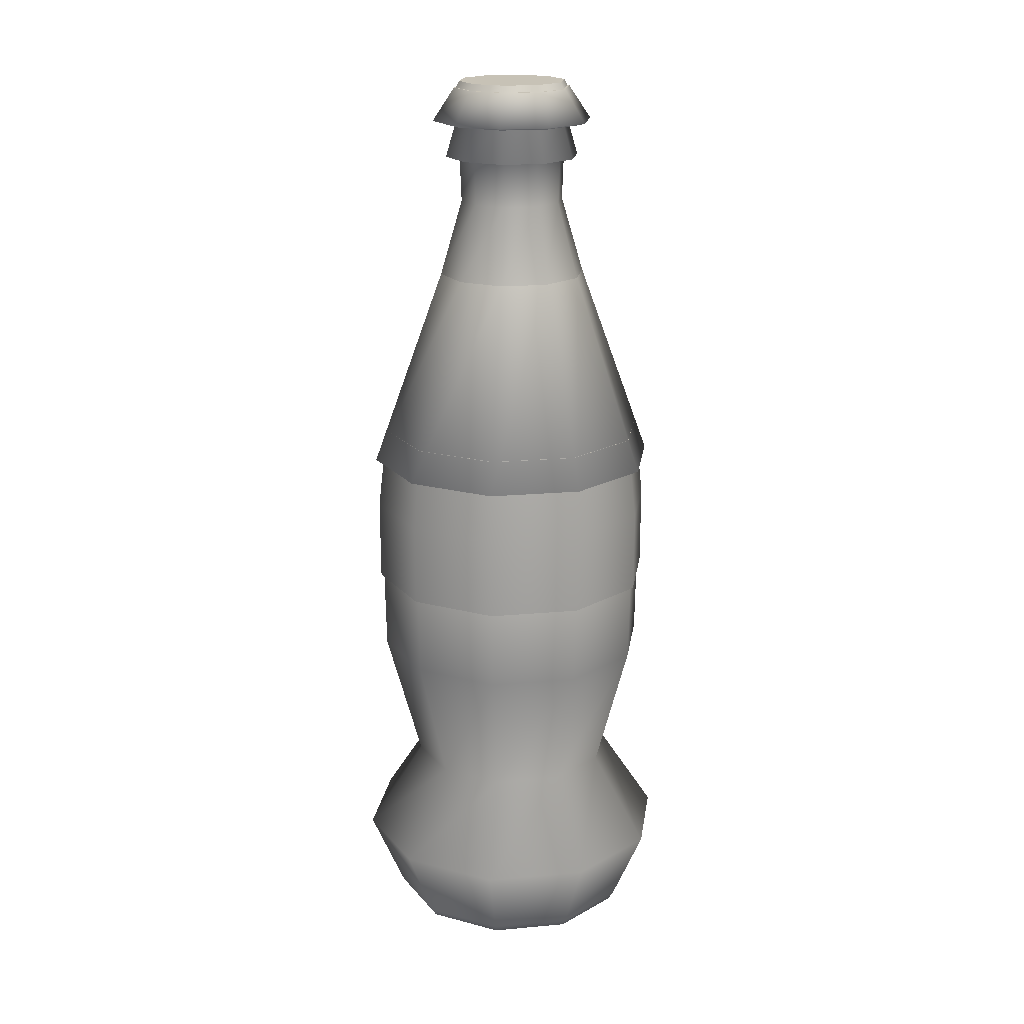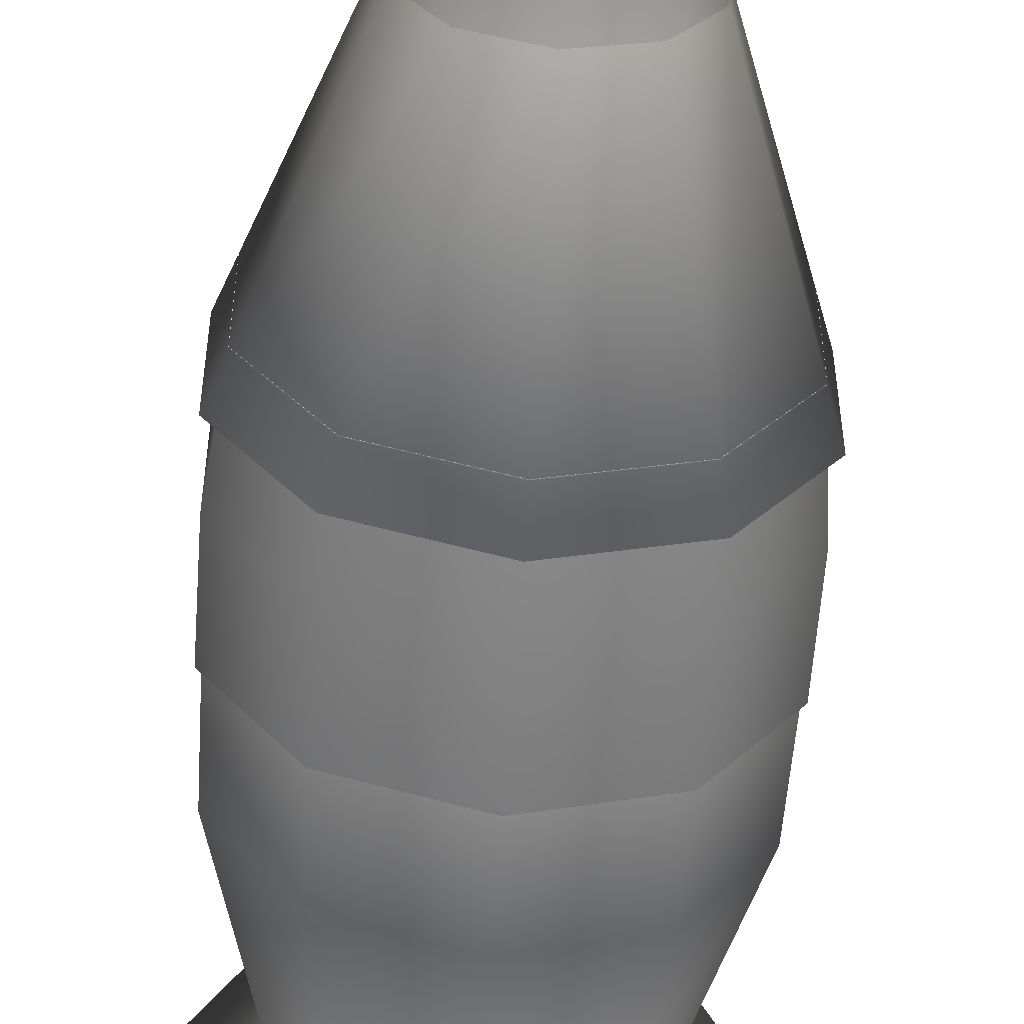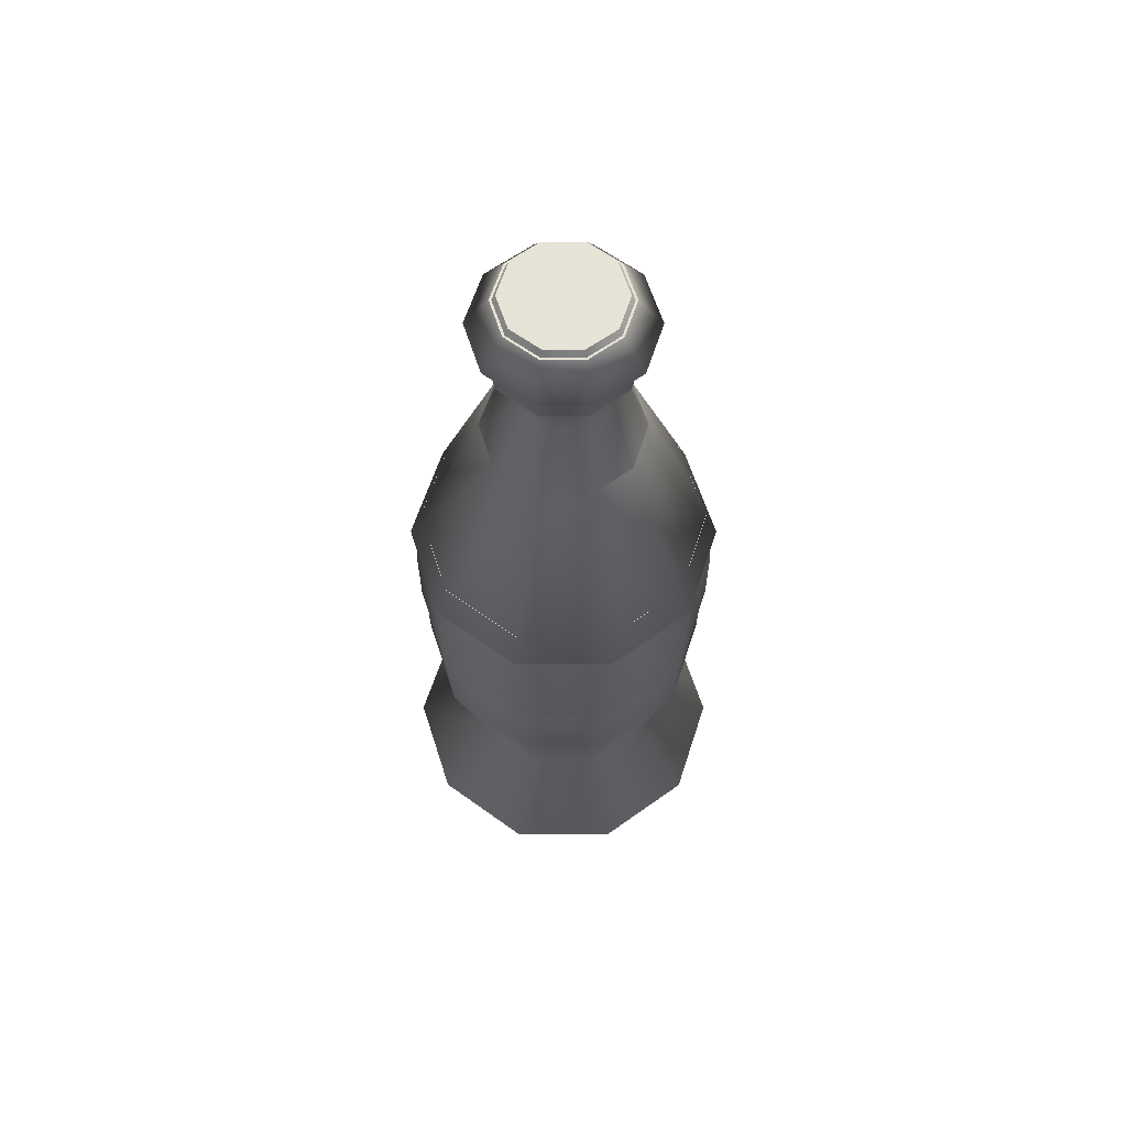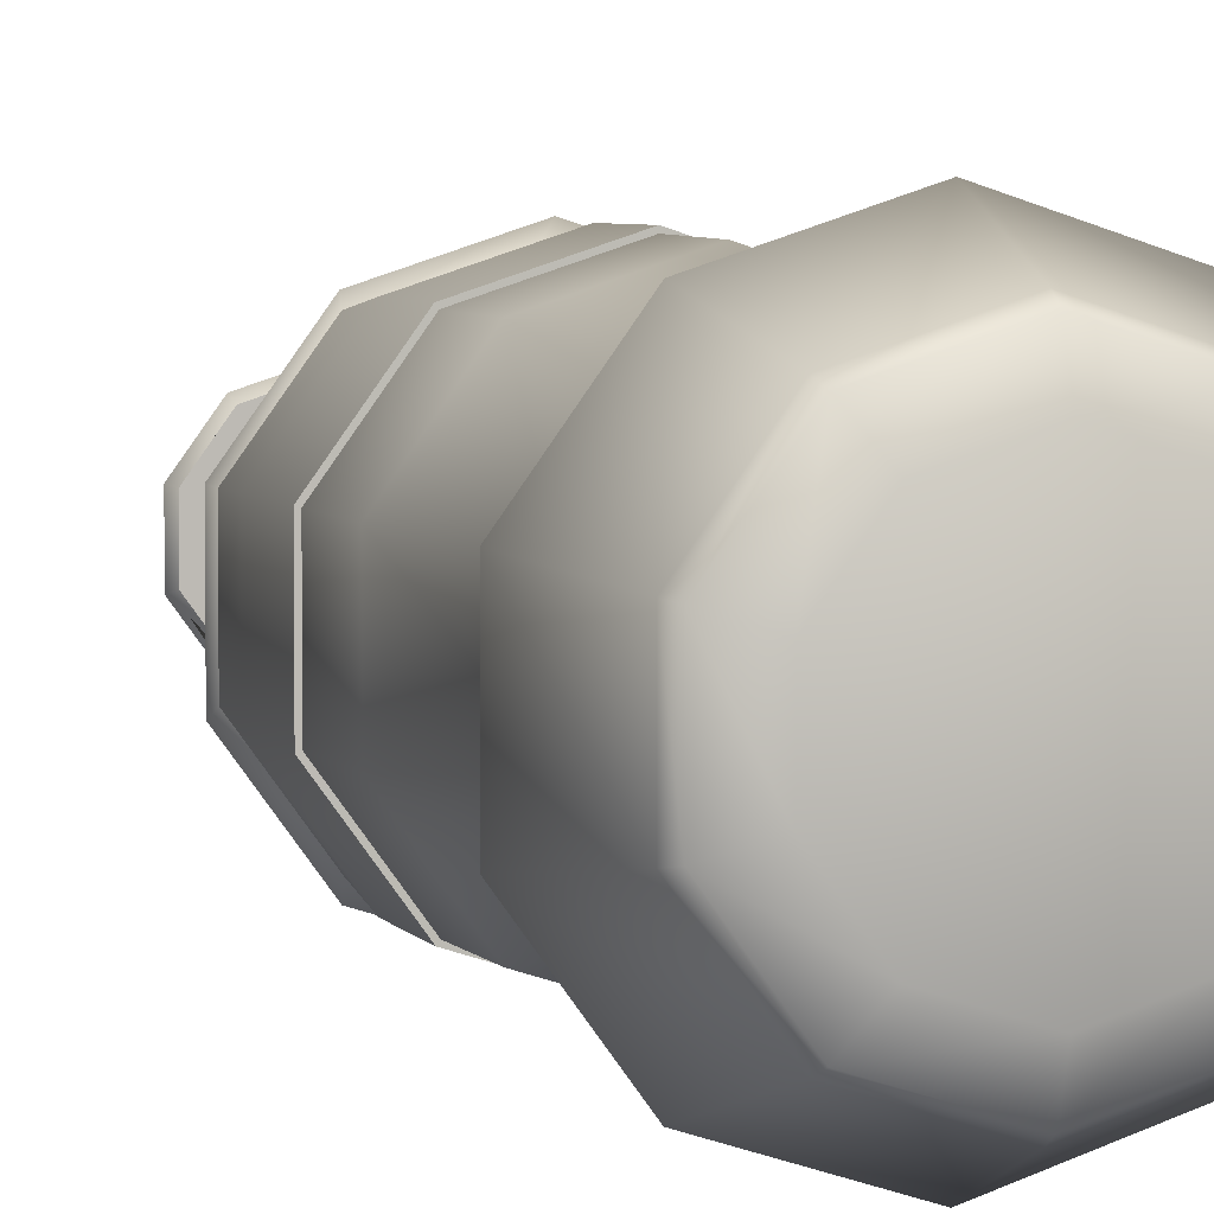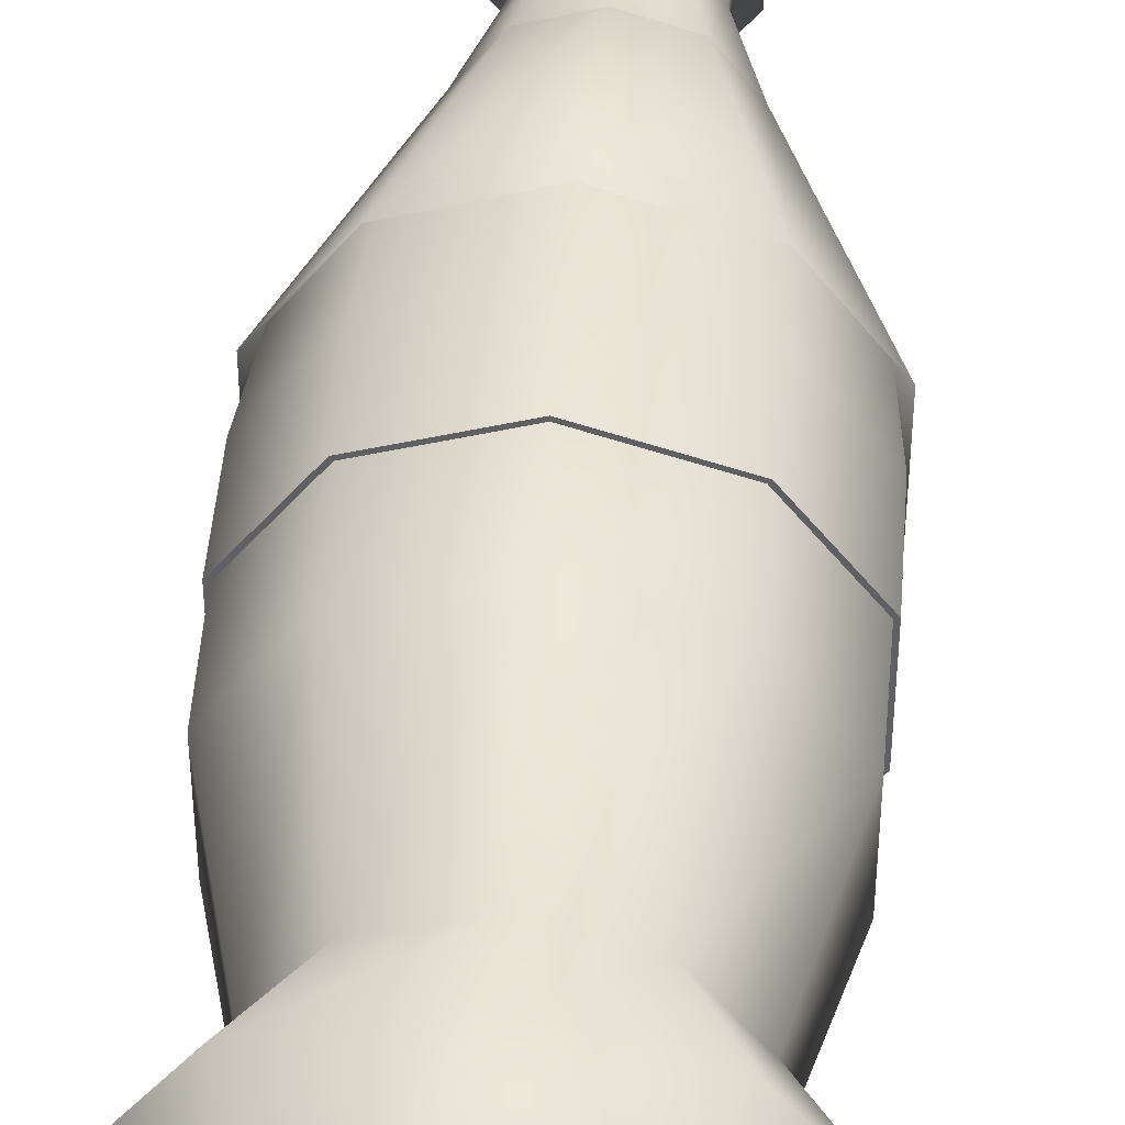
<metadata>
{"format":"obj","ext":"obj","renderer":"f3d","projection":"perspective","resolution":1024,"background":"white","views":[{"elev":19.3,"azim":-27.7,"up":"+Y"},{"elev":-58.1,"azim":175.9,"up":"+Z"},{"elev":62.8,"azim":162.1,"up":"+Y"},{"elev":4.6,"azim":-17.3,"up":"+Z"},{"elev":45.7,"azim":4.3,"up":"+Z"}]}
</metadata>
<code>
g Cylinder.001
v -22.7 456.5 -31.17
v -36.71 456.5 -11.89
v -36.71 456.5 11.91
v -22.69 456.5 31.23
v 0.01652 456.5 38.6
v 22.65 456.5 31.24
v 36.66 456.5 11.96
v 37.21 456.5 -12.09
v 22.92 456.5 -31.54
v -0.005389 456.5 -39.13
v -16.4 477.6 -22.6
v -26.54 477.6 -8.649
v -26.54 477.6 8.634
v -16.4 477.6 22.58
v -0.009941 477.6 27.91
v 16.43 477.6 22.57
v 26.56 477.6 8.613
v 26.37 477.6 -8.582
v 16.32 477.6 -22.47
v 0.01232 477.6 -27.74
v 3e-06 164.2 -72.48
v -0 290.2 -67.82
v 42.6 164.2 -58.64
v 39.86 290.2 -54.87
v 68.93 164.2 -22.4
v 64.5 290.2 -20.96
v 68.93 164.2 22.4
v 64.5 290.2 20.96
v 42.6 164.2 58.64
v 39.86 290.2 54.87
v -3e-06 164.2 72.48
v -7e-06 290.2 67.82
v -42.6 164.2 58.64
v -39.86 290.2 54.87
v -68.93 164.2 22.4
v -64.5 290.2 20.96
v -68.93 164.2 -22.4
v -64.5 290.2 -20.96
v -42.6 164.2 -58.64
v -39.86 290.2 -54.87
v 0 205.5 -72.58
v 42.66 205.5 -58.72
v 69.03 205.5 -22.43
v 69.03 205.5 22.43
v 42.66 205.5 58.72
v -1.2e-05 205.5 72.58
v -42.66 205.5 58.72
v -69.03 205.5 22.43
v -69.03 205.5 -22.43
v -42.66 205.5 -58.72
v -1.3e-05 95.7 -54.03
v 31.76 95.7 -43.71
v 51.38 95.7 -16.7
v 51.38 95.7 16.7
v 31.76 95.7 43.71
v -1.8e-05 95.7 54.03
v -31.76 95.7 43.71
v -51.38 95.7 16.7
v -51.38 95.7 -16.7
v -31.76 95.7 -43.71
v -1e-06 50.09 -83.68
v 49.19 50.09 -67.7
v 79.59 50.09 -25.86
v 79.59 50.09 25.86
v 49.19 50.09 67.7
v -1e-05 50.09 83.68
v -49.19 50.09 67.7
v -79.59 50.09 25.86
v -79.59 50.09 -25.86
v -49.19 50.09 -67.7
v -22.71 376.4 -31.26
v -36.75 376.4 -11.94
v -36.75 376.4 11.94
v -22.71 376.4 31.26
v 1.2e-05 376.4 38.64
v 22.71 376.4 31.26
v 36.75 376.4 11.94
v 36.75 376.4 -11.94
v 1.8e-05 376.4 -38.64
v 22.71 376.4 -31.26
v -6e-06 -0.5829 -47.22
v -2e-06 10.04 -66.59
v -3e-06 5.318 -63.59
v 39.14 10.04 -53.87
v 27.76 -0.5829 -38.2
v 37.38 5.318 -51.45
v 63.33 10.04 -20.58
v 44.91 -0.5829 -14.59
v 60.48 5.318 -19.65
v 63.33 10.04 20.58
v 44.91 -0.5829 14.59
v 60.48 5.318 19.65
v 39.14 10.04 53.87
v 27.76 -0.5829 38.2
v 37.38 5.318 51.45
v -9e-06 10.04 66.59
v -2e-06 -0.5829 47.22
v -8e-06 5.318 63.59
v -39.14 10.04 53.87
v -27.76 -0.5829 38.2
v -37.38 5.318 51.45
v -63.33 10.04 20.58
v -44.91 -0.5829 14.59
v -60.48 5.318 19.65
v -63.33 10.04 -20.58
v -44.91 -0.5829 -14.59
v -60.48 5.318 -19.65
v -39.14 10.04 -53.87
v -27.76 -0.5829 -38.2
v -37.38 5.318 -51.45
v -15.95 415.5 -21.95
v -25.8 415.5 -8.384
v -25.8 415.5 8.384
v -15.95 415.5 21.95
v 3.8e-05 415.5 27.13
v 15.95 415.5 21.95
v 25.8 415.5 8.384
v 25.8 415.5 -8.384
v 15.95 415.5 -21.95
v 4.1e-05 415.5 -27.13
v -17.51 467.2 -24.97
v -28.33 466.4 -9.053
v -28.33 466.5 9.207
v -17.5 466.5 24.09
v -0.000331 466.5 29.79
v 17.36 466.4 24.14
v 29.16 467.2 8.941
v 25.97 464.8 -8.44
v 17.59 464.8 -24.21
v 4.2e-05 464.8 -27.31
v -33.53 438.7 -10.89
v -20.72 438.7 -28.52
v 4.1e-05 438.7 -35.25
v 20.72 438.7 -28.52
v -20.72 438.7 28.52
v -33.53 438.7 10.89
v 33.53 438.7 -10.89
v 33.53 438.7 10.89
v 20.72 438.7 28.52
v 3.7e-05 438.7 35.25
v -16.51 440.6 -22.73
v 4e-05 440.6 -28.09
v 16.51 440.6 -22.73
v -26.72 440.6 8.681
v 26.72 440.6 -8.681
v 16.51 440.6 22.73
v 3.9e-05 440.6 28.09
v -26.72 440.6 -8.681
v -16.51 440.6 22.73
v 26.72 440.6 8.681
v -31.23 459.5 -10.15
v -19.3 459.5 26.56
v 31.23 459.5 10.15
v -19.3 459.5 -26.56
v 4.2e-05 459.5 -32.83
v 19.3 459.5 -26.56
v -31.23 459.5 10.15
v 31.23 459.5 -10.15
v 19.3 459.5 26.56
v 4.1e-05 459.5 32.83
v -17.13 459.3 -23.58
v 4.3e-05 459.3 -29.15
v 17.13 459.3 -23.58
v -27.72 459.3 9.008
v 27.72 459.3 -9.008
v 17.13 459.3 23.58
v 4.2e-05 459.3 29.15
v -27.72 459.3 -9.008
v -17.13 459.3 23.58
v 27.72 459.3 9.008
v -72.43 273.5 23.53
v 72.43 273.5 -23.53
v 2e-06 273.5 -76.16
v 44.76 273.5 61.61
v -9e-06 273.5 76.16
v -72.43 273.5 -23.53
v -44.76 273.5 61.61
v 72.43 273.5 23.53
v -44.76 273.5 -61.61
v 44.76 273.5 -61.61
v 43.1 210.9 -59.32
v 69.73 210.9 -22.66
v 69.73 210.9 22.66
v 43.1 210.9 59.32
v -1.1e-05 210.9 73.32
v -43.1 210.9 59.32
v -69.73 210.9 22.66
v -69.73 210.9 -22.66
v -43.1 210.9 -59.32
v -1e-06 210.9 -73.32
v 1e-06 247.3 -72.72
v 42.74 247.3 -58.83
v 69.16 247.3 -22.47
v 69.16 247.3 22.47
v 42.74 247.3 58.83
v -7e-06 247.3 72.72
v -42.74 247.3 58.83
v -69.16 247.3 22.47
v -69.16 247.3 -22.47
v -42.74 247.3 -58.83
f 9 8 7 6 5 4 3 2 1 10
f 19 20 11 12 13 14 15 16 17 18
f 10 1 11 20
f 9 10 20 19
f 3 4 14 13
f 8 9 19 18
f 6 7 17 16
f 5 6 16 15
f 2 3 13 12
f 4 5 15 14
f 7 8 18 17
f 1 2 12 11
f 191 22 24 192
f 192 24 26 193
f 193 26 28 194
f 194 28 30 195
f 195 30 32 196
f 196 32 34 197
f 197 34 36 198
f 198 36 38 199
f 199 38 40 200
f 200 40 22 191
f 50 200 191 41
f 49 199 200 50
f 48 198 199 49
f 47 197 198 48
f 46 196 197 47
f 45 195 196 46
f 44 194 195 45
f 43 193 194 44
f 42 192 193 43
f 41 191 192 42
f 154 151 122 121
f 129 130 121 122 123 124 125 126 127 128
f 155 154 121 130
f 156 155 130 129
f 157 152 124 123
f 158 156 129 128
f 159 153 127 126
f 160 159 126 125
f 151 157 123 122
f 152 160 125 124
f 153 158 128 127
f 72 73 113 112
f 79 71 111 120
f 73 74 114 113
f 80 79 120 119
f 75 76 116 115
f 76 77 117 116
f 78 80 119 118
f 77 78 118 117
f 74 75 115 114
f 150 145 137 138
f 149 147 140 135
f 148 144 136 131
f 147 146 139 140
f 146 150 138 139
f 145 143 134 137
f 144 149 135 136
f 143 142 133 134
f 142 141 132 133
f 141 148 131 132
f 111 112 148 141
f 120 111 141 142
f 119 120 142 143
f 113 114 149 144
f 118 119 143 145
f 116 117 150 146
f 115 116 146 147
f 112 113 144 148
f 114 115 147 149
f 117 118 145 150
f 71 72 112 111
f 170 165 158 153
f 169 167 160 152
f 168 164 157 151
f 167 166 159 160
f 166 170 153 159
f 165 163 156 158
f 164 169 152 157
f 163 162 155 156
f 162 161 154 155
f 161 168 151 154
f 132 131 168 161
f 133 132 161 162
f 134 133 162 163
f 136 135 169 164
f 137 134 163 165
f 139 138 170 166
f 140 139 166 167
f 131 136 164 168
f 135 140 167 169
f 138 137 165 170
g Cylinder.1
f 61 62 84 82
f 21 190 181 23
f 23 181 182 25
f 25 182 183 27
f 27 183 184 29
f 29 184 185 31
f 31 185 186 33
f 33 186 187 35
f 35 187 188 37
f 37 188 189 39
f 23 25 53 52
f 189 50 41 190
f 188 49 50 189
f 187 48 49 188
f 186 47 48 187
f 185 46 47 186
f 184 45 46 185
f 183 44 45 184
f 182 43 44 183
f 181 42 43 182
f 190 41 42 181
f 56 57 67 66
f 39 21 51 60
f 37 39 60 59
f 35 37 59 58
f 33 35 58 57
f 31 33 57 56
f 29 31 56 55
f 27 29 55 54
f 21 23 52 51
f 25 27 54 53
f 64 65 93 90
f 53 54 64 63
f 60 51 61 70
f 57 58 68 67
f 54 55 65 64
f 51 52 62 61
f 58 59 69 68
f 55 56 66 65
f 52 53 63 62
f 59 60 70 69
f 70 61 82 108
f 62 63 87 84
f 68 69 105 102
f 65 66 96 93
f 81 85 88 91 94 97 100 103 106 109
f 69 70 108 105
f 66 67 99 96
f 63 64 90 87
f 39 189 190 21
f 67 68 102 99
f 82 84 86 83
f 83 86 85 81
f 84 87 89 86
f 86 89 88 85
f 87 90 92 89
f 89 92 91 88
f 90 93 95 92
f 92 95 94 91
f 93 96 98 95
f 95 98 97 94
f 96 99 101 98
f 98 101 100 97
f 99 102 104 101
f 101 104 103 100
f 102 105 107 104
f 104 107 106 103
f 105 108 110 107
f 107 110 109 106
f 108 82 83 110
f 110 83 81 109
f 175 174 76 75
f 174 178 77 76
f 180 173 79 80
f 178 172 78 77
f 172 180 80 78
f 173 179 71 79
f 179 176 72 71
f 176 171 73 72
f 171 177 74 73
f 36 34 177 171
f 38 36 171 176
f 40 38 176 179
f 22 40 179 173
f 26 24 180 172
f 28 26 172 178
f 24 22 173 180
f 30 28 178 174
f 32 30 174 175
f 34 32 175 177
f 177 175 75 74
g Cylinder
v 1e-06 247.3 -72.72
v 42.74 247.3 -58.83
v 69.16 247.3 -22.47
v 69.16 247.3 22.47
v 42.74 247.3 58.83
v -7e-06 247.3 72.72
v -42.74 247.3 58.83
v -69.16 247.3 22.47
v -69.16 247.3 -22.47
v -42.74 247.3 -58.83
v -18.02 474.3 -24.81
v -29.16 474.3 -9.475
v -29.16 474.3 9.475
v -18.02 474.3 24.81
v 5e-05 474.3 30.66
v 18.02 474.3 24.81
v 29.16 474.3 9.475
v 29.16 474.3 -9.475
v 18.02 474.3 -24.81
v 5.1e-05 474.3 -30.66
v -18.35 469.2 -26.13
v -29.67 468.3 -9.488
v -29.68 468.4 9.644
v -18.33 468.4 25.23
v -0.000505 468.4 31.21
v 18.19 468.3 25.29
v 30.52 469.2 9.376
v 27.27 466.6 -8.861
v 18.46 466.6 -25.41
v 4.2e-05 466.6 -28.68
v 6e-06 247.4 -74.95
v 44.06 247.4 -60.64
v 71.29 247.4 -23.16
v 71.29 247.4 23.16
v 44.06 247.4 60.64
v -4e-06 247.4 74.95
v -44.06 247.4 60.64
v -71.29 247.4 23.16
v -71.29 247.4 -23.16
v -44.06 247.4 -60.64
v -23.59 457 -34.19
v -38.27 457 -12.16
v -38.26 457 12.44
v -23.62 457 32.52
v -0.007818 457 40.23
v 23.39 457 32.64
v 39.8 457 11.87
v 33.87 456.9 -11.01
v 22.93 456.9 -31.57
v 4.2e-05 456.9 -35.62
v -24.7 457.5 -33.99
v -39.96 457.5 -13
v -39.96 457.5 12.99
v -24.7 457.5 34
v -0.002357 457.5 42.02
v 24.71 457.5 33.99
v 39.96 457.5 12.98
v 39.87 457.5 -12.95
v 24.64 457.5 -33.92
v -0.002578 457.5 -41.92
v -33 460.6 -10.72
v -20.39 460.6 28.07
v 33 460.6 10.72
v -20.39 460.6 -28.07
v 4.1e-05 460.6 -34.7
v 20.39 460.6 -28.07
v -33 460.6 10.72
v 33 460.6 -10.72
v 20.39 460.6 28.07
v 4.1e-05 460.6 34.7
v 3e-06 290.4 -70.05
v 41.18 290.4 -56.68
v 66.63 290.4 -21.65
v 66.63 290.4 21.65
v 41.18 290.4 56.68
v -3e-06 290.4 70.05
v -41.18 290.4 56.68
v -66.63 290.4 21.65
v -66.63 290.4 -21.65
v -41.18 290.4 -56.68
v 0 205.5 -74.82
v 43.98 205.5 -60.53
v 71.16 205.5 -23.12
v 71.16 205.5 23.12
v 43.98 205.5 60.53
v -7e-06 205.5 74.82
v -43.98 205.5 60.53
v -71.16 205.5 23.12
v -71.16 205.5 -23.12
v -43.98 205.5 -60.53
f 219 220 211 212 213 214 215 216 217 218
f 249 248 247 246 245 244 243 242 241 250
f 9 249 250 10
f 8 248 249 9
f 7 247 248 8
f 6 246 247 7
f 5 245 246 6
f 4 244 245 5
f 3 243 244 4
f 2 242 243 3
f 1 241 242 2
f 10 250 241 1
f 260 251 211 220
f 259 260 220 219
f 253 254 214 213
f 258 259 219 218
f 256 257 217 216
f 255 256 216 215
f 252 253 213 212
f 254 255 215 214
f 257 258 218 217
f 251 252 212 211
f 1 251 260 10
f 10 260 259 9
f 4 254 253 3
f 9 259 258 8
f 7 257 256 6
f 6 256 255 5
f 3 253 252 2
f 5 255 254 4
f 8 258 257 7
f 2 252 251 1
f 231 271 272 232
f 232 272 273 233
f 233 273 274 234
f 234 274 275 235
f 235 275 276 236
f 236 276 277 237
f 237 277 278 238
f 238 278 279 239
f 239 279 280 240
f 240 280 271 231
f 290 240 231 281
f 289 239 240 290
f 288 238 239 289
f 287 237 238 288
f 286 236 237 287
f 285 235 236 286
f 284 234 235 285
f 283 233 234 284
f 282 232 233 283
f 281 231 232 282
f 264 261 222 221
f 229 230 221 222 223 224 225 226 227 228
f 265 264 221 230
f 266 265 230 229
f 267 262 224 223
f 268 266 229 228
f 269 263 227 226
f 270 269 226 225
f 261 267 223 222
f 262 270 225 224
f 263 268 228 227
f 151 261 264 154
f 154 264 265 155
f 155 265 266 156
f 152 262 267 157
f 156 266 268 158
f 153 263 269 159
f 159 269 270 160
f 157 267 261 151
f 160 270 262 152
f 158 268 263 153
f 24 272 271 22
f 26 273 272 24
f 28 274 273 26
f 30 275 274 28
f 32 276 275 30
f 34 277 276 32
f 36 278 277 34
f 38 279 278 36
f 40 280 279 38
f 22 271 280 40
f 50 290 281 41
f 49 289 290 50
f 48 288 289 49
f 47 287 288 48
f 46 286 287 47
f 45 285 286 46
f 44 284 285 45
f 43 283 284 44
f 42 282 283 43
f 41 281 282 42

</code>
